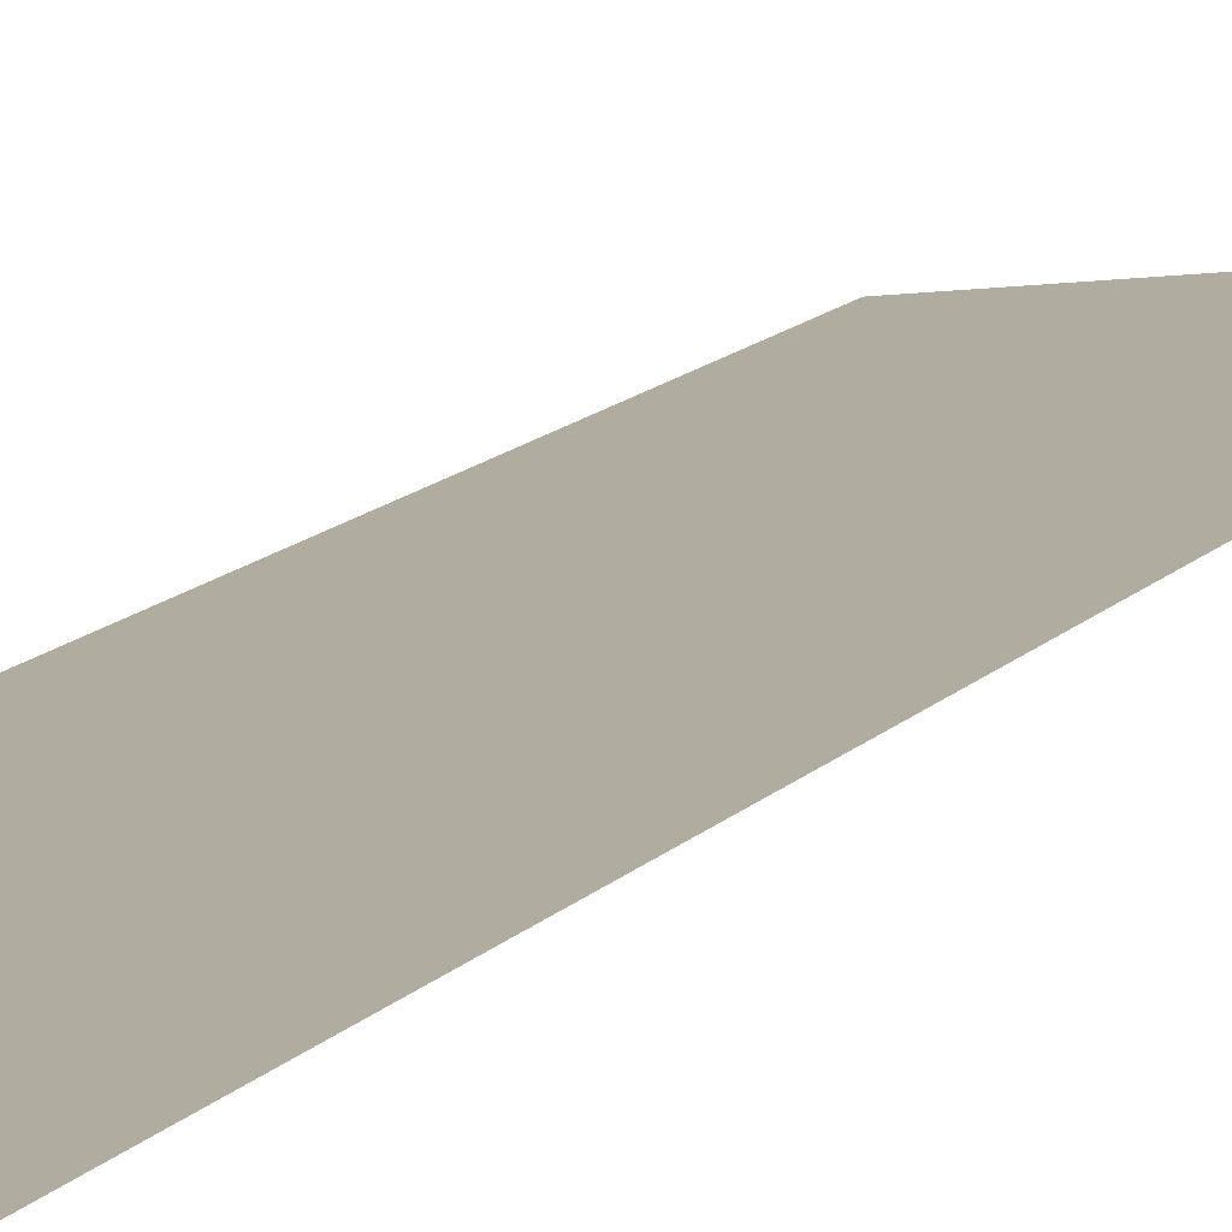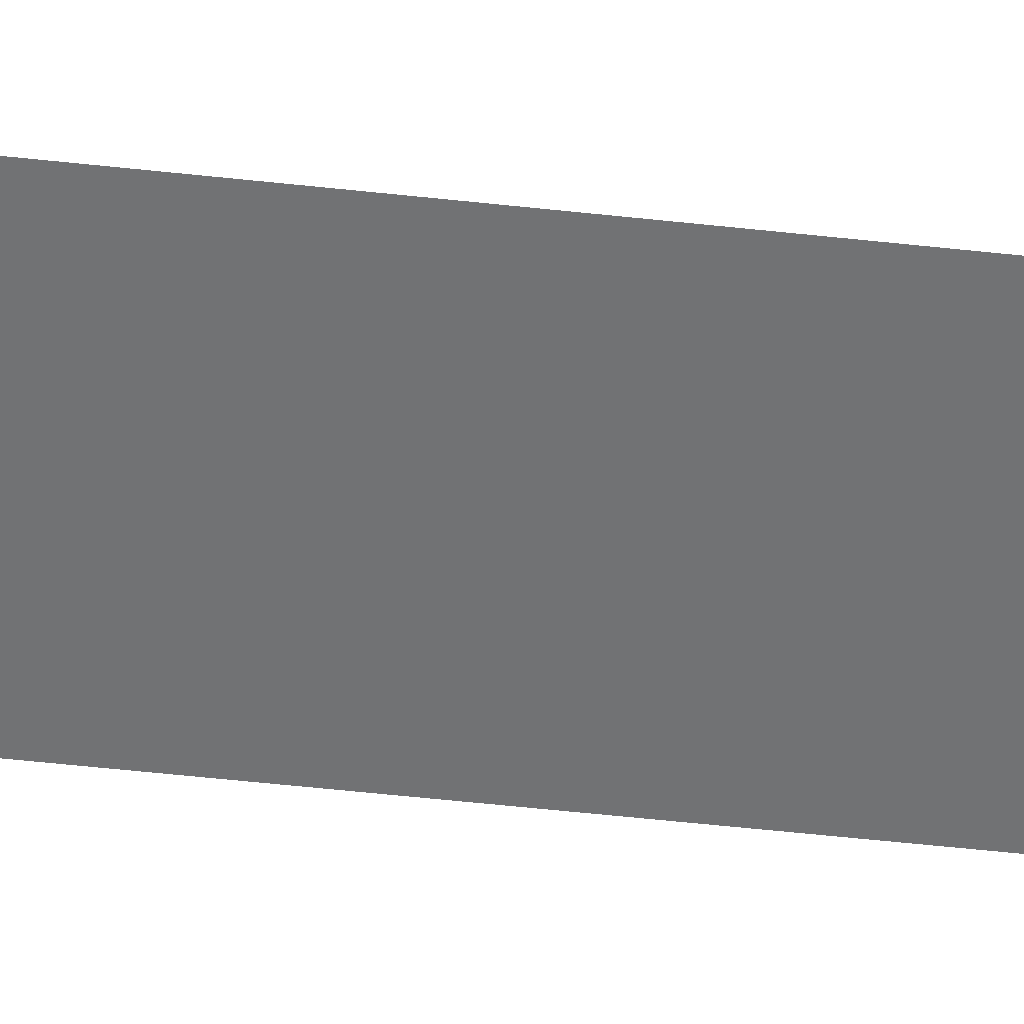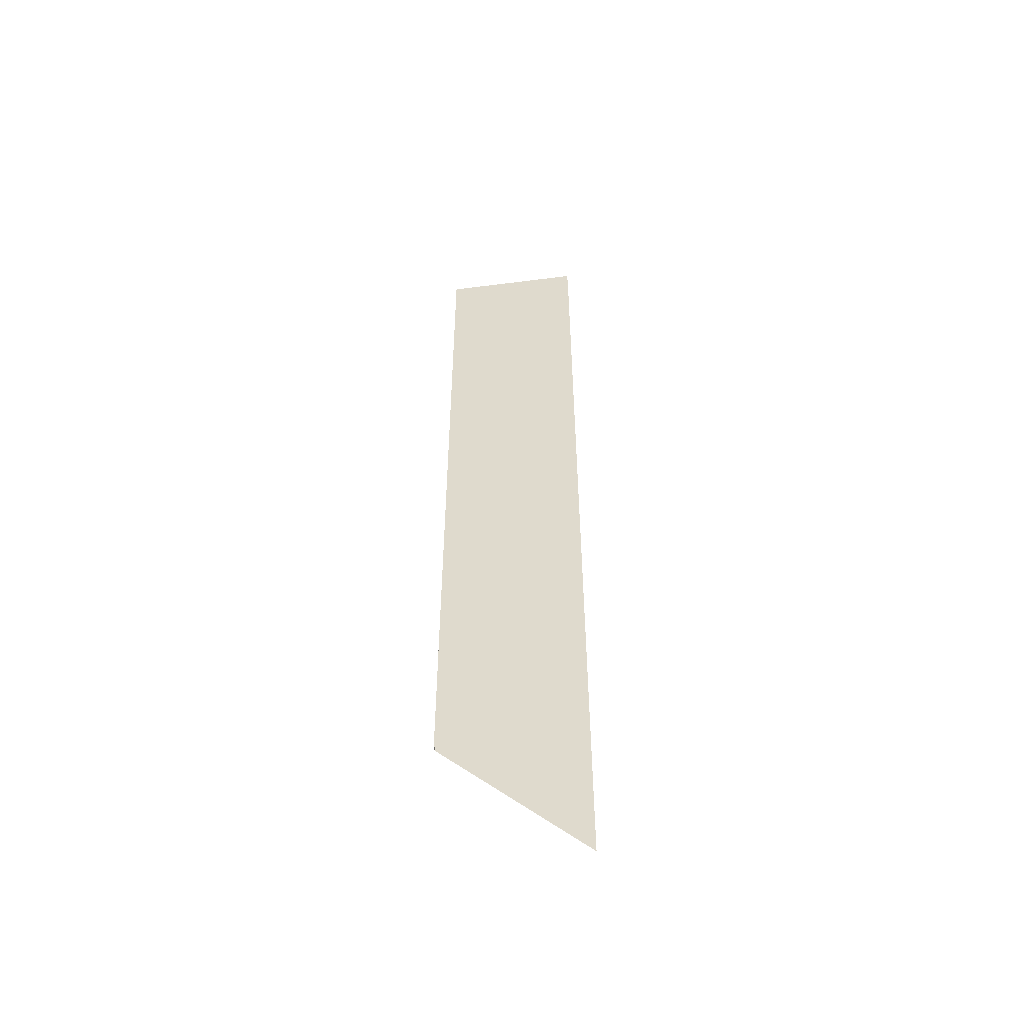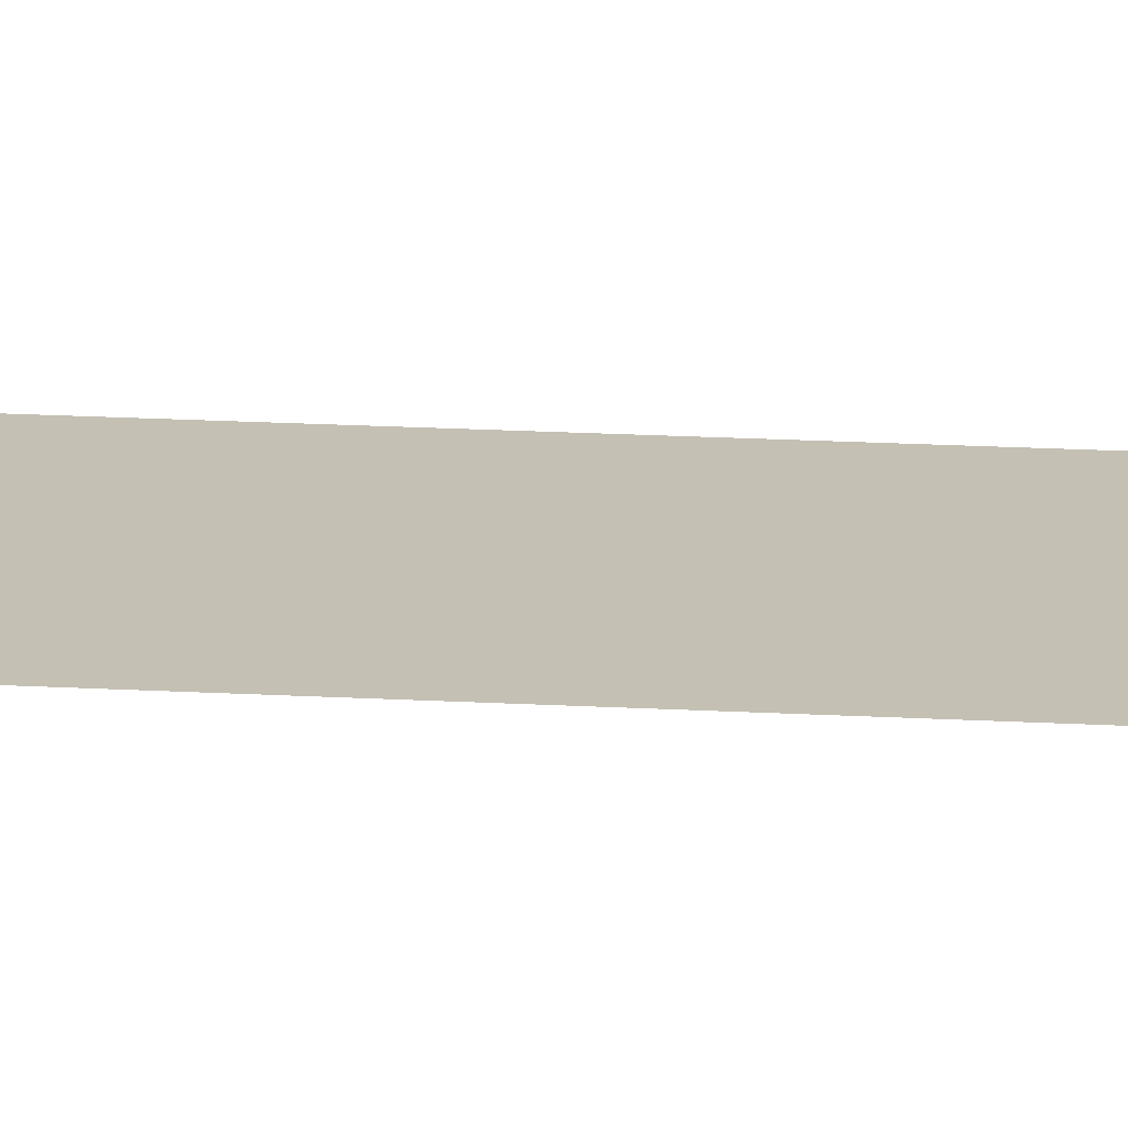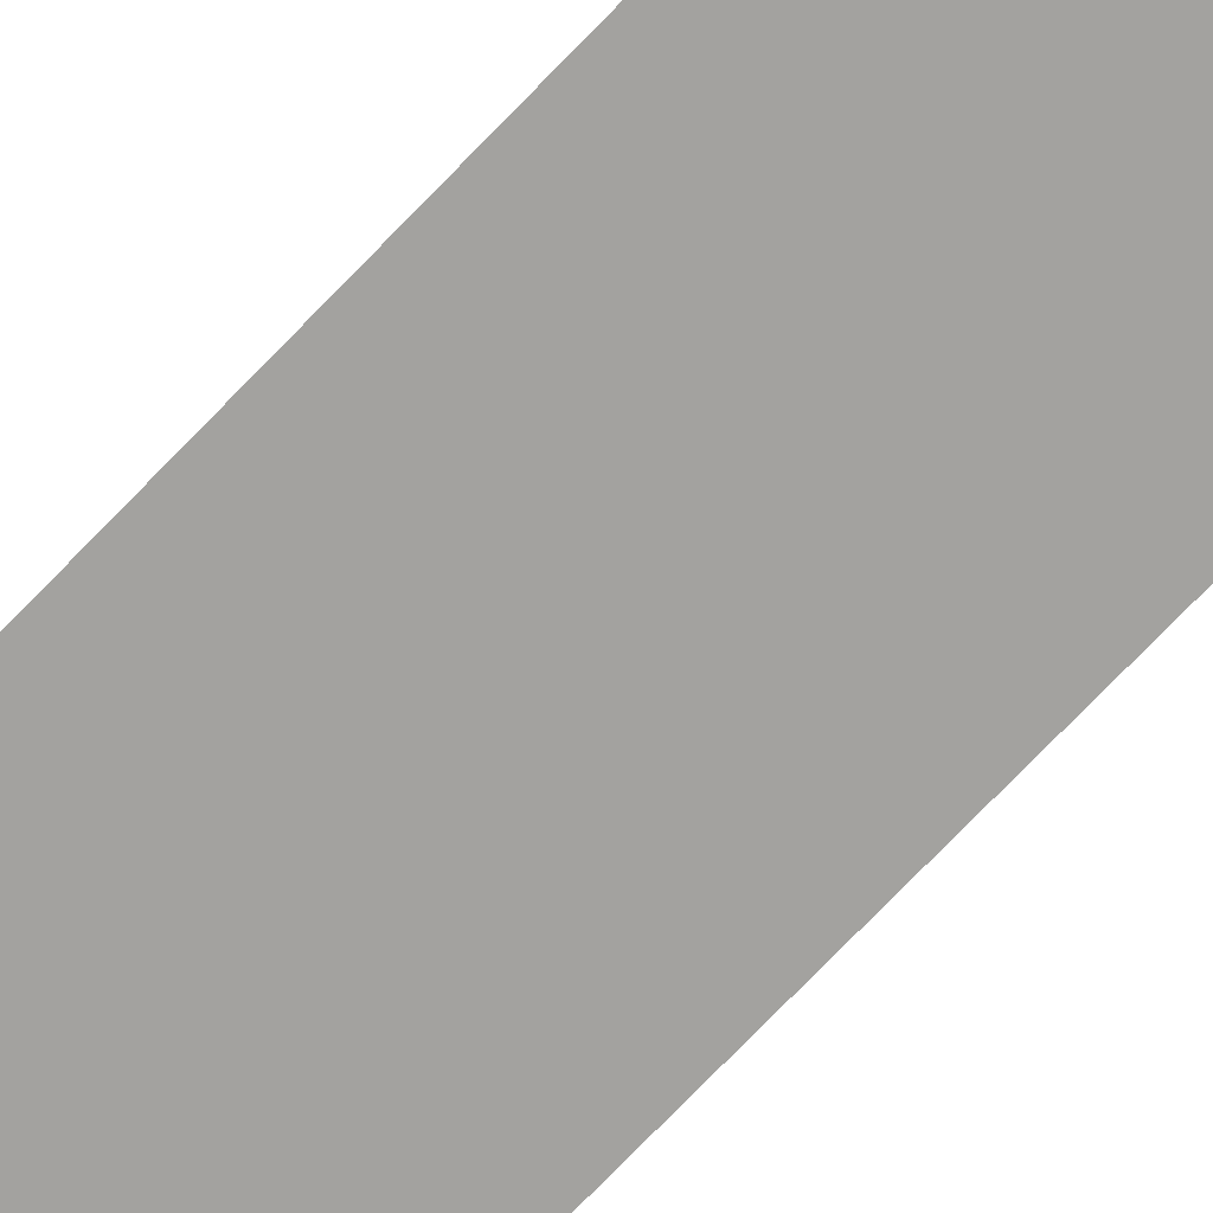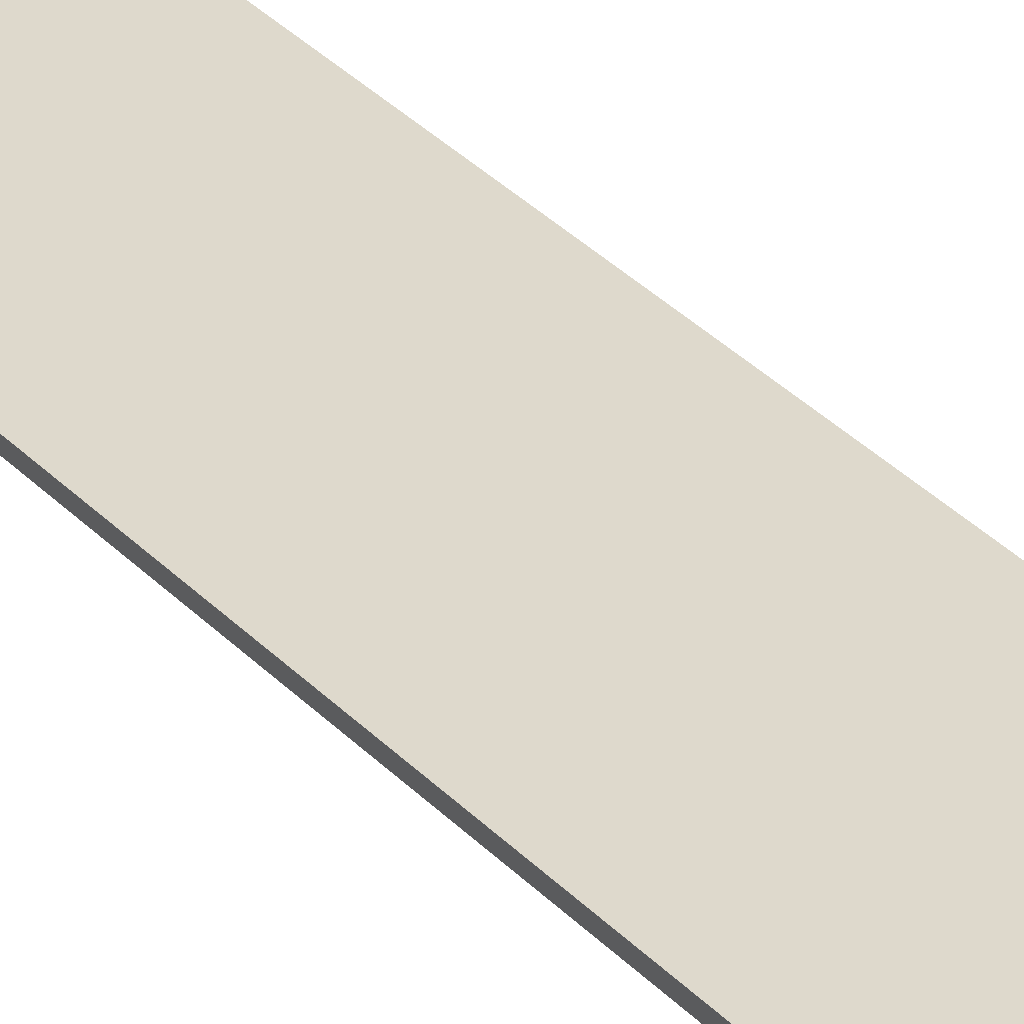
<metadata>
{"format":"obj","ext":"obj","renderer":"f3d","projection":"perspective","resolution":1024,"background":"white","views":[{"elev":10.0,"azim":-160.4,"up":"+Z"},{"elev":-55.6,"azim":-96.6,"up":"+Z"},{"elev":-53.3,"azim":-172.2,"up":"+Y"},{"elev":18.3,"azim":-83.7,"up":"+Z"},{"elev":-72.6,"azim":-43.7,"up":"+Z"},{"elev":31.9,"azim":145.3,"up":"+Z"}]}
</metadata>
<code>
v -0.1064 -0.6177 -0.002869
v 0.07474 -0.4401 -0.002869
v 0.07474 0.6177 -0.002869
v -0.1064 0.6177 -0.002869
v -0.1064 -0.6177 0.003967
v -0.1064 0.6177 0.003967
v 0.07474 0.6177 0.003967
v 0.07474 -0.4401 0.003967
v 0.07474 -0.4401 -0.002869
v 0.07474 -0.4401 0.003967
v 0.07474 0.6177 0.003967
v 0.07474 0.6177 -0.002869
g flag_pole_green_(6)_465_73
f 1 3 2
f 1 4 3
f 5 7 6
f 5 8 7
f 9 11 10
f 9 12 11

</code>
